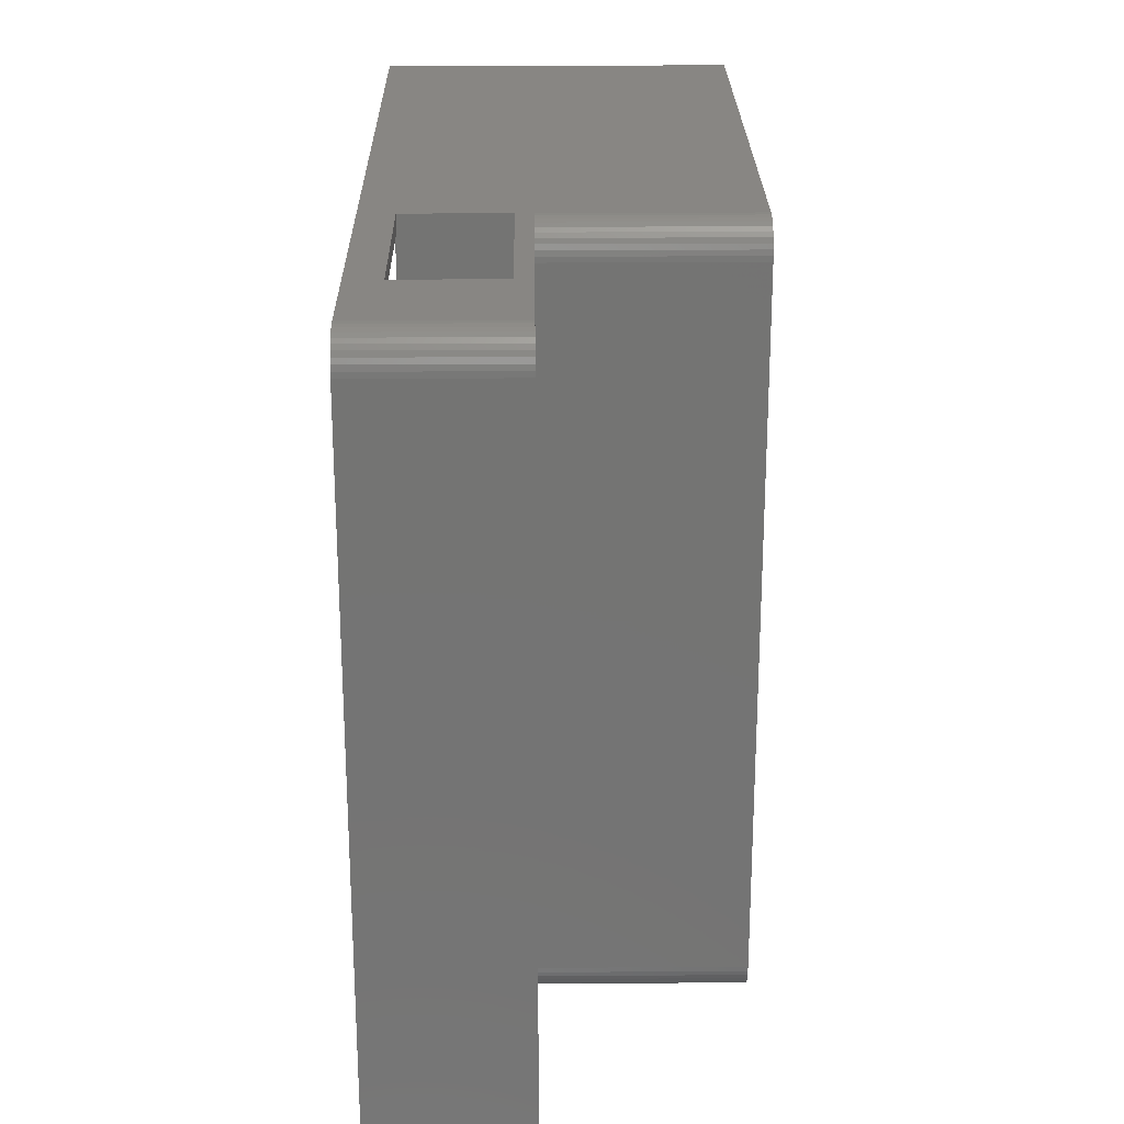
<metadata>
{"format":"stl","ext":"stl","renderer":"f3d","projection":"perspective","resolution":1024,"background":"white","views":[{"elev":24.0,"azim":89.3,"up":"+Y"}]}
</metadata>
<code>
# stl→obj: 411 verts, 830 faces
v 54 -44.08 0
v 54.02 -43.77 -9
v 54.02 -43.77 0
v 54 -44.08 -9
v 2 0 -21
v 1.687 -0.02462 0
v 2 0 0
v 1.687 -0.02462 -21
v 35 0 -2.001
v 52.02 0 0
v 46 0 -2.001
v 52.02 0 -9
v 35 0 -9
v 46 0 -8.011
v 35 0 -8.011
v 35 0 -21
v 2 -45.77 0
v 35 -45.77 -9
v 52.02 -45.77 0
v 2 -45.77 -21
v 35 -45.77 -21
v 52.02 -45.77 -9
v 1.687 -45.75 -21
v 1.687 -45.75 0
v 54.02 -2 -9
v 54.02 -2 0
v 52.64 -45.67 -9
v 52.93 -45.55 0
v 52.64 -45.67 0
v 52.93 -45.55 -9
v 53.44 -0.5858 -9
v 53.2 -0.382 0
v 53.44 -0.5858 0
v 53.2 -0.382 -9
v 54 -1.687 0
v 53.93 -1.382 -9
v 53.93 -1.382 0
v 54 -1.687 -9
v 0.5858 -45.18 -21
v 0.382 -44.95 0
v 0.382 -44.95 -21
v 0.5858 -45.18 0
v 53.81 -44.68 0
v 53.93 -44.39 -9
v 53.93 -44.39 0
v 53.81 -44.68 -9
v 0.8244 -0.382 -21
v 0.5858 -0.5858 0
v 0.8244 -0.382 0
v 0.5858 -0.5858 -21
v 0.218 -44.68 -21
v 0.09789 -44.39 0
v 0.09789 -44.39 -21
v 0.218 -44.68 0
v 53.2 -45.39 -9
v 53.44 -45.18 0
v 53.2 -45.39 0
v 53.44 -45.18 -9
v 52.34 -0.02462 -9
v 52.34 -0.02462 0
v 0 -43.77 -21
v 0 -2 0
v 0 -2 -21
v 0 -43.77 0
v 52.64 -0.09789 -9
v 52.64 -0.09789 0
v 52.93 -0.218 -9
v 52.93 -0.218 0
v 53.64 -44.95 -9
v 53.64 -44.95 0
v 0.02462 -44.08 -21
v 0.02462 -44.08 0
v 0.02462 -1.687 0
v 0.02462 -1.687 -21
v 52.34 -45.75 -9
v 52.34 -45.75 0
v 1.382 -0.09789 0
v 1.382 -0.09789 -21
v 0.09789 -1.382 -21
v 0.218 -1.092 0
v 0.218 -1.092 -21
v 0.09789 -1.382 0
v 0.382 -0.8244 0
v 0.382 -0.8244 -21
v 1.092 -0.218 -21
v 1.092 -0.218 0
v 52.81 -2.092 0
v 53.02 -3 0
v 53.02 -42.77 0
v 52.64 -1.824 0
v 53.81 -1.092 0
v 53 -43.08 0
v 53.64 -0.8244 0
v 52.93 -43.39 0
v 52.44 -1.586 0
v 52.81 -43.68 0
v 53 -2.687 0
v 52.2 -1.382 0
v 52.93 -2.382 0
v 51.93 -1.218 0
v 51.64 -1.098 0
v 51.34 -1.025 0
v 51.02 -1 0
v 3 -1 0
v 2.687 -1.025 0
v 2.382 -1.098 0
v 2.092 -1.218 0
v 1.824 -1.382 0
v 1.586 -1.586 0
v 1.382 -1.824 0
v 1.218 -2.092 0
v 52.64 -43.95 0
v 52.44 -44.18 0
v 52.2 -44.39 0
v 51.93 -44.55 0
v 51.64 -44.67 0
v 51.34 -44.75 0
v 51.02 -44.77 0
v 3 -44.77 0
v 2.687 -44.75 0
v 2.382 -44.67 0
v 2.092 -44.55 0
v 1.382 -45.67 0
v 1.824 -44.39 0
v 0.8244 -45.39 0
v 1.586 -44.18 0
v 1.382 -43.95 0
v 1.218 -43.68 0
v 1.098 -43.39 0
v 1.092 -45.55 0
v 1.025 -43.08 0
v 1 -42.77 0
v 1 -3 0
v 1.098 -2.382 0
v 1.025 -2.687 0
v 0.8244 -45.39 -21
v 1.092 -45.55 -21
v 53.81 -1.092 -9
v 1.382 -45.67 -21
v 53.64 -0.8244 -9
v 49.62 -13.5 -9
v 49.62 -10.5 -9
v 37 -43.77 -9
v 46.62 -13.5 -9
v 37 -2 -9
v 36.98 -44.08 -9
v 36.9 -44.39 -9
v 36.78 -44.68 -9
v 36.62 -44.95 -9
v 36.41 -45.18 -9
v 36.18 -45.39 -9
v 35.91 -45.55 -9
v 35.62 -45.67 -9
v 35.31 -45.75 -9
v 46.62 -10.5 -9
v 36.98 -1.687 -9
v 36.9 -1.382 -9
v 36.78 -1.092 -9
v 36.62 -0.8244 -9
v 36.41 -0.5858 -9
v 36.18 -0.382 -9
v 35.91 -0.218 -9
v 35.62 -0.09789 -9
v 35.31 -0.02462 -9
v 53 -43.08 -8
v 53.02 -42.77 -8
v 2.687 -1.025 -19.99
v 3 -1 -19.99
v 52.64 -43.95 -8
v 52.81 -43.68 -8
v 22.01 -1 -1.878
v 32.01 -1 -0.3216
v 22.01 -1 -0.3216
v 32.01 -1 -1.878
v 14.01 -1 -0.3216
v 14.01 -1 -1.878
v 22.01 -1 -3.82
v 35 -1 -2.001
v 40.02 -1 -1.878
v 32.01 -1 -3.82
v 22.01 -1 -5.81
v 34 -1 -8
v 32.01 -1 -5.81
v 34 -1 -19.99
v 40.02 -1 -0.3216
v 46 -1 -2.001
v 51.02 -1 -8
v 46 -1 -8
v 35 -1 -8
v 32.01 -44.77 -1.878
v 22.01 -44.77 -0.3216
v 32.01 -44.77 -0.3216
v 22.01 -44.77 -1.878
v 40.02 -44.77 -0.3216
v 40.02 -44.77 -1.878
v 32.01 -44.77 -3.82
v 22.01 -44.77 -3.82
v 51.02 -44.77 -8
v 36.73 -44.77 -8
v 34 -44.77 -8
v 14.01 -44.77 -0.3216
v 14.01 -44.77 -1.878
v 22.01 -44.77 -5.81
v 3 -44.77 -19.99
v 32.01 -44.77 -5.81
v 34 -44.77 -19.99
v 2.687 -44.75 -19.99
v 53.02 -3 -8
v 51.93 -44.55 -8
v 51.64 -44.67 -8
v 52.2 -1.382 -8
v 52.44 -1.586 -8
v 53 -2.687 -8
v 52.93 -2.382 -8
v 1.382 -43.95 -19.99
v 1.586 -44.18 -19.99
v 52.93 -43.39 -8
v 1.586 -1.586 -19.99
v 1.824 -1.382 -19.99
v 1.098 -43.39 -19.99
v 1.218 -43.68 -19.99
v 52.44 -44.18 -8
v 52.2 -44.39 -8
v 51.34 -1.025 -8
v 1 -3 -19.99
v 1 -42.77 -19.99
v 51.64 -1.098 -8
v 51.93 -1.218 -8
v 1.025 -43.08 -19.99
v 1.025 -2.687 -19.99
v 51.34 -44.75 -8
v 2.382 -1.098 -19.99
v 1.218 -2.092 -19.99
v 1.098 -2.382 -19.99
v 1.382 -1.824 -19.99
v 2.092 -1.218 -19.99
v 2.092 -44.55 -19.99
v 1.824 -44.39 -19.99
v 52.81 -2.092 -8
v 2.382 -44.67 -19.99
v 52.64 -1.824 -8
v 36 -42.77 -8
v 37 -43.77 -8
v 37 -3 -8
v 35.98 -43.08 -8
v 35.9 -43.39 -8
v 35.78 -43.68 -8
v 36 -3 -8
v 36.98 -44.08 -8
v 36.9 -44.39 -8
v 35.62 -43.95 -8
v 36.78 -44.68 -8
v 35.41 -44.18 -8
v 35.18 -44.39 -8
v 34.91 -44.55 -8
v 34.62 -44.67 -8
v 34.31 -44.75 -8
v 50.62 -14.5 -8
v 45.62 -14.5 -8
v 46 -3 -8
v 50.62 -9.5 -8
v 45.62 -9.5 -8
v 34.91 -1.218 -8
v 35 -1.274 -8
v 34.62 -1.098 -8
v 34.31 -1.025 -8
v 14.01 -1.448 -1.731
v 22.01 -1.231 -1.842
v 22.01 -1.448 -1.731
v 14.01 -1.231 -1.842
v 22.01 -1.231 -0.3582
v 14.01 -1.231 -0.3582
v 14.01 -1.621 -1.558
v 22.01 -1.732 -1.341
v 14.01 -1.732 -1.341
v 22.01 -1.621 -1.558
v 14.01 -1.732 -0.859
v 22.01 -1.621 -0.6415
v 14.01 -1.621 -0.6415
v 22.01 -1.732 -0.859
v 22.01 -1.77 -1.1
v 14.01 -1.77 -1.1
v 22.01 -1.448 -0.469
v 14.01 -1.448 -0.469
v 22.01 -44 -1.1
v 14.01 -44.04 -0.859
v 22.01 -44.04 -0.859
v 14.01 -44 -1.1
v 14.01 -44.15 -0.6415
v 22.01 -44.15 -0.6415
v 14.01 -44.54 -0.3582
v 22.01 -44.54 -0.3582
v 14.01 -44.32 -0.469
v 22.01 -44.32 -0.469
v 22.01 -44.15 -1.558
v 14.01 -44.04 -1.341
v 22.01 -44.04 -1.341
v 14.01 -44.15 -1.558
v 14.01 -44.54 -1.842
v 22.01 -44.32 -1.731
v 22.01 -44.54 -1.842
v 14.01 -44.32 -1.731
v 32.01 -1.448 -1.731
v 40.02 -1.231 -1.842
v 40.02 -1.448 -1.731
v 32.01 -1.231 -1.842
v 40.02 -1.231 -0.3582
v 32.01 -1.231 -0.3582
v 32.01 -1.621 -1.558
v 40.02 -1.732 -1.341
v 32.01 -1.732 -1.341
v 40.02 -1.621 -1.558
v 40.02 -1.77 -1.1
v 32.01 -1.77 -1.1
v 40.02 -1.448 -0.469
v 32.01 -1.448 -0.469
v 40.02 -1.732 -0.859
v 32.01 -1.732 -0.859
v 40.02 -1.621 -0.6415
v 32.01 -1.621 -0.6415
v 40.02 -44 -1.1
v 32.01 -44.04 -0.859
v 40.02 -44.04 -0.859
v 32.01 -44 -1.1
v 32.01 -44.15 -0.6415
v 40.02 -44.15 -0.6415
v 32.01 -44.54 -0.3582
v 40.02 -44.54 -0.3582
v 32.01 -44.32 -0.469
v 40.02 -44.32 -0.469
v 40.02 -44.15 -1.558
v 32.01 -44.04 -1.341
v 40.02 -44.04 -1.341
v 32.01 -44.15 -1.558
v 32.01 -44.54 -1.842
v 40.02 -44.32 -1.731
v 40.02 -44.54 -1.842
v 32.01 -44.32 -1.731
v 22.01 -2.99 -3.82
v 32.01 -2.99 -3.82
v 32.01 -42.78 -3.82
v 22.01 -42.78 -3.82
v 35.62 -0.09789 -21
v 35.31 -0.02462 -21
v 36.98 -1.687 -21
v 37 -2 -21
v 36.78 -44.68 -21
v 36.62 -44.95 -21
v 36.62 -0.8244 -21
v 36.78 -1.092 -21
v 36.41 -0.5858 -21
v 37 -43.77 -21
v 35.62 -45.67 -21
v 35.91 -45.55 -21
v 36.98 -44.08 -21
v 36.9 -44.39 -21
v 35.31 -45.75 -21
v 36.18 -45.39 -21
v 36.18 -0.382 -21
v 36.41 -45.18 -21
v 36.9 -1.382 -21
v 35.91 -0.218 -21
v 36.57 -37 -21
v 36.57 -9 -21
v 24.57 -37 -21
v 24.57 -9 -21
v 50.62 -14.5 -5.1
v 50.62 -9.5 -5.1
v 49.62 -10.5 -5.1
v 46.62 -10.5 -5.1
v 45.62 -9.5 -5.1
v 46.62 -13.5 -5.1
v 49.62 -13.5 -5.1
v 45.62 -14.5 -5.1
v 34.31 -1.025 -19.99
v 34.62 -1.098 -19.99
v 36 -3 -19.99
v 35.98 -2.687 -8.011
v 35.98 -2.687 -19.99
v 36 -3 -8.011
v 34.31 -44.75 -19.99
v 35.62 -43.95 -19.99
v 35.78 -43.68 -19.99
v 35.78 -2.092 -19.99
v 35.62 -1.824 -8.011
v 35.62 -1.824 -19.99
v 35.78 -2.092 -8.011
v 35.41 -1.586 -8.011
v 35.41 -1.586 -19.99
v 36 -37 -19.99
v 36 -42.77 -19.99
v 36 -37 -17
v 36 -9 -17
v 36 -9 -19.99
v 34.91 -44.55 -19.99
v 34.62 -44.67 -19.99
v 35.9 -43.39 -19.99
v 35.98 -43.08 -19.99
v 35.18 -44.39 -19.99
v 35.18 -1.382 -19.99
v 35.18 -1.382 -8.011
v 35.41 -44.18 -19.99
v 35.9 -2.382 -19.99
v 35.9 -2.382 -8.011
v 35 -1.274 -8.011
v 34.91 -1.218 -19.99
v 24.57 -9 -19.99
v 24.57 -37 -19.99
v 36.57 -9 -17
v 36.57 -37 -17
v 46 -3 -8.011
f 1 2 3
f 2 1 4
f 5 6 7
f 6 5 8
f 9 10 11
f 12 11 10
f 13 14 12
f 11 12 14
f 10 9 7
f 15 7 9
f 14 13 15
f 13 7 15
f 5 13 16
f 13 5 7
f 17 18 19
f 20 18 17
f 18 20 21
f 19 18 22
f 23 17 24
f 17 23 20
f 3 25 26
f 25 3 2
f 27 28 29
f 28 27 30
f 31 32 33
f 32 31 34
f 35 36 37
f 36 35 38
f 39 40 41
f 40 39 42
f 43 44 45
f 44 43 46
f 47 48 49
f 48 47 50
f 51 52 53
f 52 51 54
f 55 56 57
f 56 55 58
f 59 10 60
f 10 59 12
f 61 62 63
f 62 61 64
f 65 60 66
f 60 65 59
f 67 66 68
f 66 67 65
f 56 69 70
f 69 56 58
f 45 4 1
f 4 45 44
f 30 57 28
f 57 30 55
f 71 64 61
f 64 71 72
f 63 73 74
f 73 63 62
f 26 38 35
f 38 26 25
f 75 29 76
f 29 75 27
f 34 68 32
f 68 34 67
f 8 77 6
f 77 8 78
f 22 76 19
f 76 22 75
f 79 80 81
f 80 79 82
f 41 54 51
f 54 41 40
f 81 83 84
f 83 81 80
f 84 48 50
f 48 84 83
f 74 82 79
f 82 74 73
f 70 46 43
f 46 70 69
f 85 49 86
f 49 85 47
f 53 72 71
f 72 53 52
f 87 26 35
f 26 88 3
f 87 35 37
f 89 3 88
f 90 37 91
f 92 3 89
f 90 91 93
f 94 3 92
f 95 93 33
f 96 3 94
f 95 33 32
f 3 96 1
f 1 96 45
f 26 97 88
f 98 32 68
f 26 99 97
f 26 87 99
f 98 68 66
f 37 90 87
f 93 95 90
f 100 66 60
f 32 98 95
f 100 60 10
f 66 100 98
f 10 101 100
f 10 102 101
f 10 103 102
f 10 104 103
f 7 104 10
f 7 105 104
f 7 106 105
f 7 107 106
f 6 107 7
f 77 107 6
f 107 77 108
f 86 108 77
f 49 108 86
f 108 49 109
f 48 109 49
f 83 109 48
f 109 83 110
f 80 110 83
f 110 82 111
f 82 110 80
f 112 45 96
f 45 112 43
f 43 112 70
f 113 70 112
f 70 113 56
f 56 113 57
f 114 57 113
f 57 114 28
f 28 114 29
f 115 29 114
f 29 115 76
f 76 115 19
f 116 19 115
f 117 19 116
f 118 19 117
f 119 19 118
f 119 17 19
f 120 17 119
f 121 17 120
f 122 17 121
f 123 122 124
f 122 24 17
f 125 124 126
f 40 126 127
f 122 123 24
f 52 127 128
f 64 128 129
f 124 130 123
f 64 129 131
f 64 131 132
f 124 125 130
f 133 62 132
f 73 111 82
f 64 132 62
f 62 111 73
f 128 64 72
f 111 62 134
f 126 42 125
f 134 62 135
f 126 40 42
f 135 62 133
f 127 54 40
f 127 52 54
f 128 72 52
f 136 130 125
f 130 136 137
f 78 86 77
f 86 78 85
f 37 138 91
f 138 37 36
f 137 123 130
f 123 137 139
f 39 125 42
f 125 39 136
f 93 31 33
f 31 93 140
f 91 140 93
f 140 91 138
f 139 24 123
f 24 139 23
f 22 2 4
f 2 141 25
f 22 4 44
f 142 25 141
f 22 44 46
f 12 25 142
f 22 46 69
f 25 12 38
f 22 69 58
f 38 12 36
f 22 58 55
f 36 12 138
f 22 55 30
f 138 12 140
f 22 30 27
f 140 12 31
f 22 27 75
f 31 12 34
f 2 22 143
f 34 12 67
f 67 12 65
f 2 144 141
f 145 144 143
f 2 143 144
f 22 146 143
f 22 147 146
f 22 148 147
f 22 149 148
f 22 150 149
f 22 151 150
f 22 152 151
f 22 153 152
f 22 154 153
f 154 22 18
f 65 12 59
f 155 12 142
f 144 145 155
f 145 12 155
f 156 12 145
f 157 12 156
f 158 12 157
f 159 12 158
f 160 12 159
f 161 12 160
f 162 12 161
f 163 12 162
f 164 12 163
f 12 164 13
f 165 89 166
f 89 165 92
f 167 104 105
f 104 167 168
f 169 96 170
f 96 169 112
f 171 172 173
f 172 171 174
f 173 104 175
f 104 176 175
f 177 171 176
f 171 177 174
f 174 178 179
f 180 174 177
f 168 176 104
f 176 181 177
f 181 182 183
f 176 168 181
f 184 181 168
f 181 184 182
f 104 173 103
f 172 103 173
f 185 103 172
f 186 185 179
f 186 179 178
f 185 186 103
f 187 186 188
f 186 187 103
f 174 180 178
f 183 178 180
f 189 183 182
f 183 189 178
f 190 191 192
f 191 190 193
f 192 118 194
f 118 195 194
f 196 190 195
f 190 196 193
f 197 193 196
f 198 195 118
f 195 199 196
f 200 196 199
f 195 198 199
f 118 192 119
f 191 119 192
f 201 119 191
f 202 119 201
f 193 197 202
f 203 202 197
f 204 202 203
f 196 200 205
f 205 200 203
f 206 203 200
f 204 203 206
f 202 204 119
f 204 120 119
f 120 204 207
f 166 88 208
f 88 166 89
f 209 116 115
f 116 209 210
f 211 95 98
f 95 211 212
f 213 99 214
f 99 213 97
f 126 215 127
f 215 126 216
f 170 94 217
f 94 170 96
f 218 108 109
f 108 218 219
f 128 220 129
f 220 128 221
f 222 114 113
f 114 222 223
f 187 102 103
f 102 187 224
f 132 225 133
f 225 132 226
f 224 101 102
f 101 224 227
f 227 100 101
f 100 227 228
f 222 112 169
f 112 222 113
f 217 92 165
f 92 217 94
f 223 115 114
f 115 223 209
f 131 226 132
f 226 131 229
f 133 230 135
f 230 133 225
f 208 97 213
f 97 208 88
f 210 117 116
f 117 210 231
f 228 98 100
f 98 228 211
f 232 105 106
f 105 232 167
f 231 118 117
f 118 231 198
f 134 233 111
f 233 134 234
f 127 221 128
f 221 127 215
f 111 235 110
f 235 111 233
f 110 218 109
f 218 110 235
f 135 234 134
f 234 135 230
f 219 107 108
f 107 219 236
f 129 229 131
f 229 129 220
f 237 124 122
f 124 237 238
f 236 106 107
f 106 236 232
f 214 87 239
f 87 214 99
f 240 122 121
f 122 240 237
f 238 126 124
f 126 238 216
f 241 95 212
f 95 241 90
f 239 90 241
f 90 239 87
f 207 121 120
f 121 207 240
f 242 243 244
f 245 243 242
f 246 243 245
f 247 243 246
f 242 244 248
f 243 247 249
f 249 247 250
f 251 250 247
f 250 251 252
f 252 251 199
f 253 199 251
f 254 199 253
f 255 199 254
f 256 199 255
f 257 199 256
f 199 257 200
f 187 208 213
f 208 258 166
f 187 213 214
f 259 166 258
f 187 214 239
f 243 166 259
f 187 239 241
f 198 166 243
f 187 241 212
f 166 198 165
f 187 212 211
f 165 198 217
f 187 211 228
f 217 198 170
f 187 228 227
f 169 198 222
f 187 227 224
f 222 198 223
f 208 187 260
f 209 198 210
f 208 261 258
f 260 187 188
f 208 260 261
f 260 262 261
f 262 244 259
f 244 262 260
f 210 198 231
f 223 198 209
f 243 259 244
f 170 198 169
f 249 198 243
f 250 198 249
f 252 198 250
f 198 252 199
f 189 263 264
f 189 265 263
f 189 266 265
f 266 189 182
f 267 268 269
f 268 267 270
f 175 271 173
f 271 175 272
f 273 274 275
f 274 273 276
f 277 278 279
f 278 277 280
f 275 281 282
f 281 275 274
f 272 283 271
f 283 272 284
f 267 276 273
f 276 267 269
f 282 280 277
f 280 282 281
f 271 171 173
f 271 268 171
f 283 268 271
f 283 269 268
f 278 269 283
f 278 276 269
f 280 276 278
f 280 274 276
f 274 280 281
f 270 171 268
f 171 270 176
f 279 283 284
f 283 279 278
f 270 175 176
f 270 272 175
f 267 272 270
f 267 284 272
f 273 284 267
f 273 279 284
f 275 279 273
f 275 277 279
f 277 275 282
f 285 286 287
f 286 285 288
f 287 289 290
f 289 287 286
f 291 191 292
f 191 291 201
f 293 292 294
f 292 293 291
f 289 294 290
f 294 289 293
f 295 296 297
f 296 295 298
f 299 300 301
f 300 299 302
f 297 288 285
f 288 297 296
f 202 301 193
f 301 202 299
f 287 297 285
f 290 297 287
f 290 295 297
f 294 295 290
f 294 300 295
f 292 300 294
f 292 301 300
f 191 301 292
f 301 191 193
f 296 286 288
f 298 286 296
f 298 289 286
f 302 289 298
f 302 293 289
f 299 293 302
f 299 291 293
f 202 291 299
f 291 202 201
f 302 295 300
f 295 302 298
f 303 304 305
f 304 303 306
f 172 307 185
f 307 172 308
f 309 310 311
f 310 309 312
f 311 313 314
f 313 311 310
f 308 315 307
f 315 308 316
f 303 312 309
f 312 303 305
f 314 317 318
f 317 314 313
f 307 179 185
f 307 304 179
f 315 304 307
f 315 305 304
f 319 305 315
f 319 312 305
f 317 312 319
f 317 310 312
f 310 317 313
f 306 179 304
f 179 306 174
f 306 172 174
f 306 308 172
f 303 308 306
f 303 316 308
f 309 316 303
f 309 320 316
f 311 320 309
f 311 318 320
f 318 311 314
f 318 319 320
f 319 318 317
f 320 315 316
f 315 320 319
f 321 322 323
f 322 321 324
f 323 325 326
f 325 323 322
f 327 194 328
f 194 327 192
f 329 328 330
f 328 329 327
f 325 330 326
f 330 325 329
f 331 332 333
f 332 331 334
f 335 336 337
f 336 335 338
f 333 324 321
f 324 333 332
f 190 337 195
f 337 190 335
f 323 333 321
f 326 333 323
f 326 331 333
f 330 331 326
f 330 336 331
f 328 336 330
f 328 337 336
f 194 337 328
f 337 194 195
f 338 331 336
f 331 338 334
f 332 322 324
f 334 322 332
f 334 325 322
f 338 325 334
f 338 329 325
f 335 329 338
f 335 327 329
f 190 327 335
f 327 190 192
f 339 177 181
f 177 340 180
f 340 177 339
f 183 180 340
f 181 340 339
f 340 181 183
f 205 341 196
f 203 341 205
f 341 203 342
f 197 342 203
f 342 196 341
f 196 342 197
f 343 164 163
f 164 343 344
f 145 345 156
f 345 145 346
f 149 347 148
f 347 149 348
f 158 349 159
f 349 158 350
f 159 351 160
f 351 159 349
f 143 346 145
f 346 143 352
f 353 152 153
f 152 353 354
f 147 355 146
f 355 147 356
f 21 154 18
f 154 21 357
f 146 352 143
f 352 146 355
f 354 151 152
f 151 354 358
f 351 161 160
f 161 351 359
f 150 348 149
f 348 150 360
f 357 153 154
f 153 357 353
f 148 356 147
f 356 148 347
f 157 350 158
f 350 157 361
f 359 162 161
f 162 359 362
f 358 150 151
f 150 358 360
f 362 163 162
f 163 362 343
f 344 13 164
f 13 344 16
f 21 352 355
f 352 363 346
f 21 355 356
f 364 346 363
f 21 356 347
f 16 346 364
f 21 347 348
f 346 16 345
f 345 16 361
f 21 348 360
f 21 360 358
f 21 358 354
f 21 354 353
f 21 353 357
f 352 21 363
f 21 365 363
f 61 365 20
f 20 365 21
f 361 16 350
f 350 16 349
f 349 16 351
f 351 16 359
f 359 16 362
f 362 16 343
f 343 16 344
f 366 16 364
f 366 5 16
f 365 61 366
f 61 20 23
f 63 366 61
f 61 23 139
f 366 63 5
f 61 139 137
f 5 63 8
f 61 137 136
f 8 63 78
f 61 136 39
f 78 63 85
f 61 39 41
f 85 63 47
f 61 41 51
f 47 63 50
f 61 51 53
f 50 63 84
f 61 53 71
f 84 63 81
f 81 63 79
f 79 63 74
f 156 361 157
f 361 156 345
f 367 261 368
f 261 367 258
f 368 369 367
f 368 370 369
f 370 371 372
f 371 370 368
f 373 367 369
f 372 367 373
f 372 374 367
f 374 372 371
f 259 371 262
f 371 259 374
f 259 367 374
f 367 259 258
f 261 371 368
f 371 261 262
f 375 265 266
f 265 375 376
f 377 378 379
f 378 377 380
f 381 200 257
f 200 381 206
f 382 247 383
f 247 382 251
f 384 385 386
f 385 384 387
f 386 388 389
f 388 386 385
f 390 391 392
f 393 380 377
f 393 377 394
f 380 393 248
f 242 393 392
f 393 242 248
f 242 392 391
f 395 256 255
f 256 395 396
f 397 245 398
f 245 397 246
f 398 242 391
f 242 398 245
f 399 255 254
f 255 399 395
f 400 388 401
f 388 400 389
f 402 251 382
f 251 402 253
f 396 257 256
f 257 396 381
f 383 246 397
f 246 383 247
f 403 387 384
f 387 403 404
f 263 405 264
f 406 405 263
f 406 401 405
f 401 406 400
f 402 254 253
f 254 402 399
f 376 263 265
f 263 376 406
f 184 266 182
f 266 184 375
f 184 377 379
f 184 379 403
f 184 403 384
f 184 384 386
f 184 386 389
f 184 389 400
f 184 400 406
f 184 406 376
f 184 376 375
f 377 184 394
f 184 407 394
f 225 407 168
f 168 407 184
f 206 391 390
f 391 206 398
f 398 206 397
f 397 206 383
f 383 206 382
f 382 206 402
f 402 206 399
f 399 206 395
f 395 206 396
f 396 206 381
f 408 206 390
f 408 204 206
f 407 225 408
f 225 168 167
f 226 408 225
f 225 167 232
f 408 226 204
f 225 232 236
f 204 226 207
f 225 236 219
f 207 226 240
f 225 219 218
f 240 226 237
f 225 218 235
f 237 226 238
f 225 235 233
f 238 226 216
f 225 233 234
f 216 226 215
f 225 234 230
f 215 226 221
f 221 226 220
f 220 226 229
f 379 404 403
f 404 379 378
f 363 409 364
f 409 363 410
f 392 409 410
f 409 392 393
f 408 366 407
f 366 408 365
f 410 390 392
f 363 390 410
f 365 390 363
f 390 365 408
f 407 366 394
f 394 409 393
f 394 364 409
f 364 394 366
f 14 188 11
f 411 188 14
f 188 411 260
f 11 188 186
f 378 411 14
f 411 378 380
f 14 404 378
f 14 387 404
f 15 387 14
f 387 15 385
f 385 15 388
f 388 15 401
f 401 15 405
f 178 11 186
f 11 178 9
f 189 9 178
f 9 189 15
f 405 189 264
f 189 405 15
f 411 244 260
f 380 244 411
f 244 380 248
f 141 369 142
f 369 141 373
f 372 155 370
f 155 372 144
f 141 372 373
f 372 141 144
f 155 369 370
f 369 155 142

</code>
